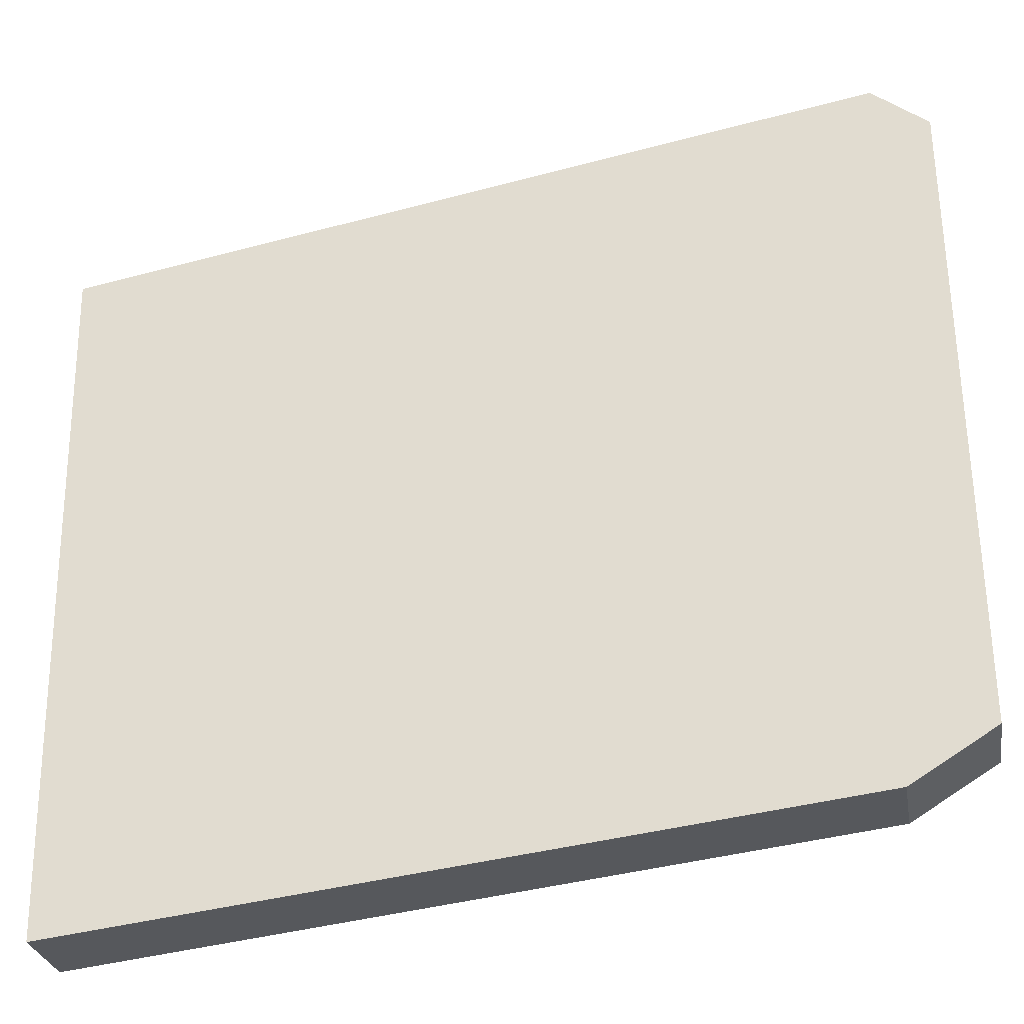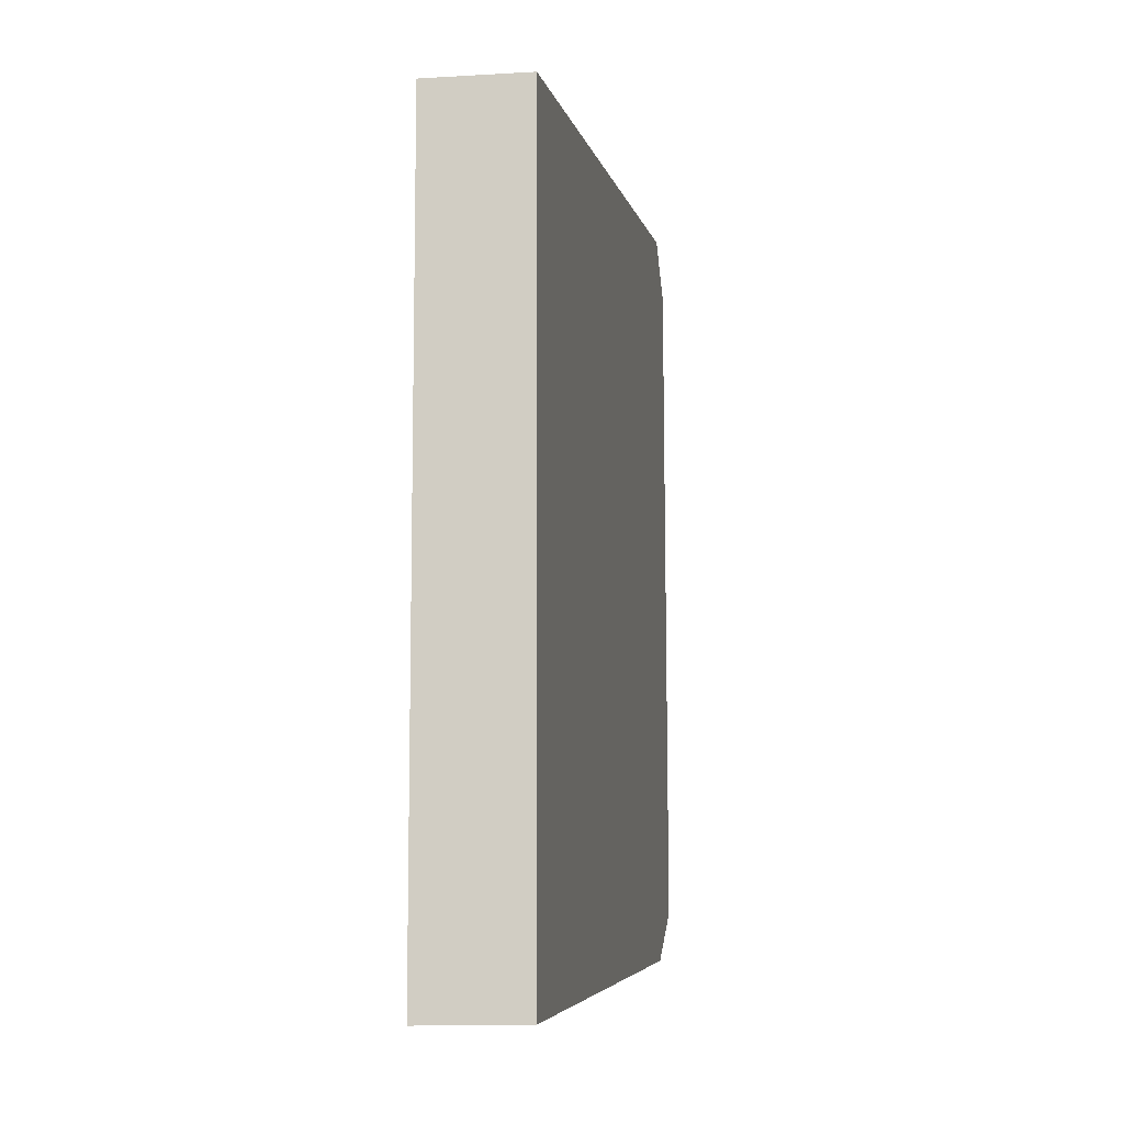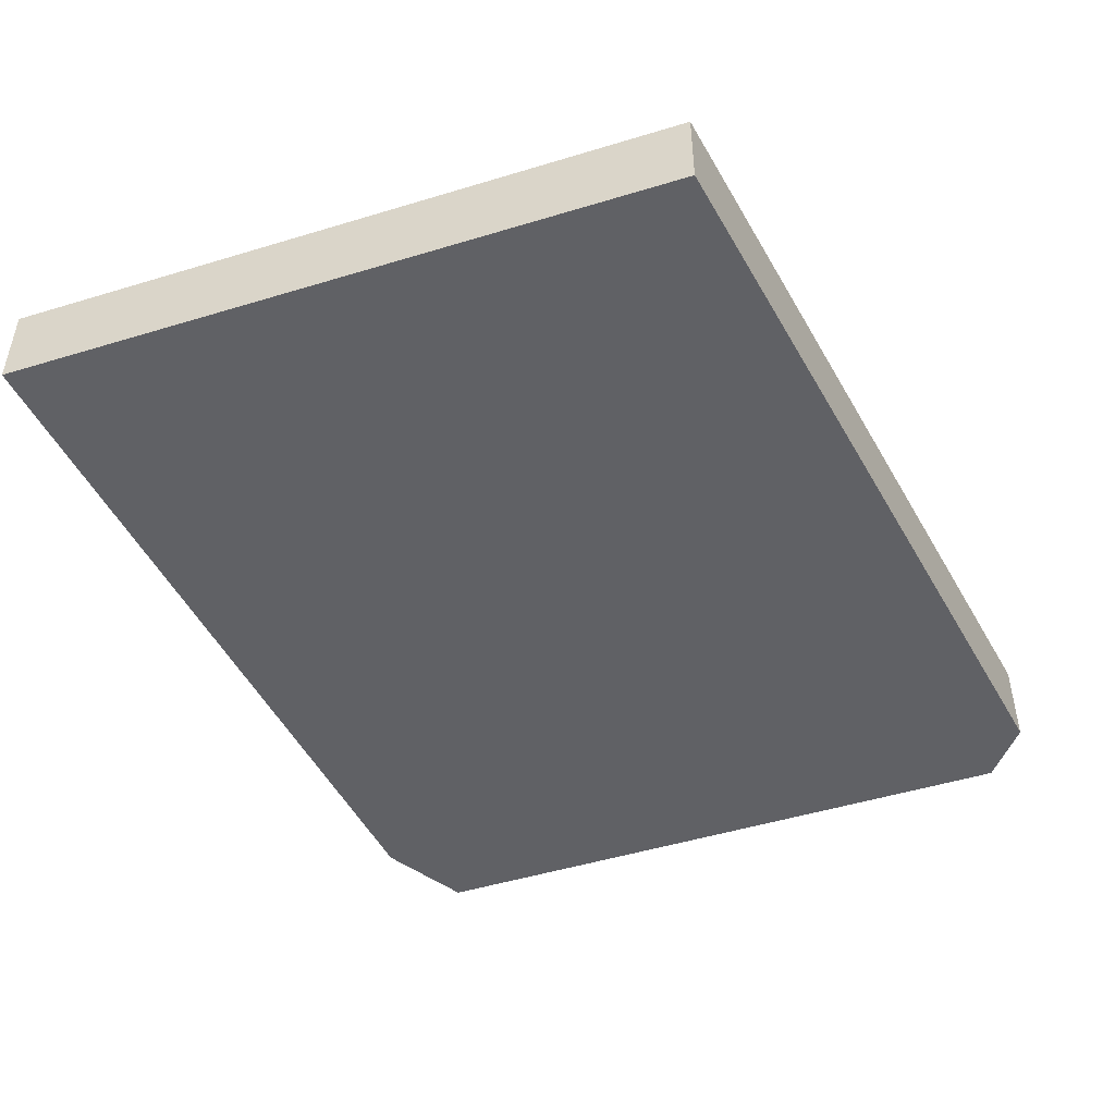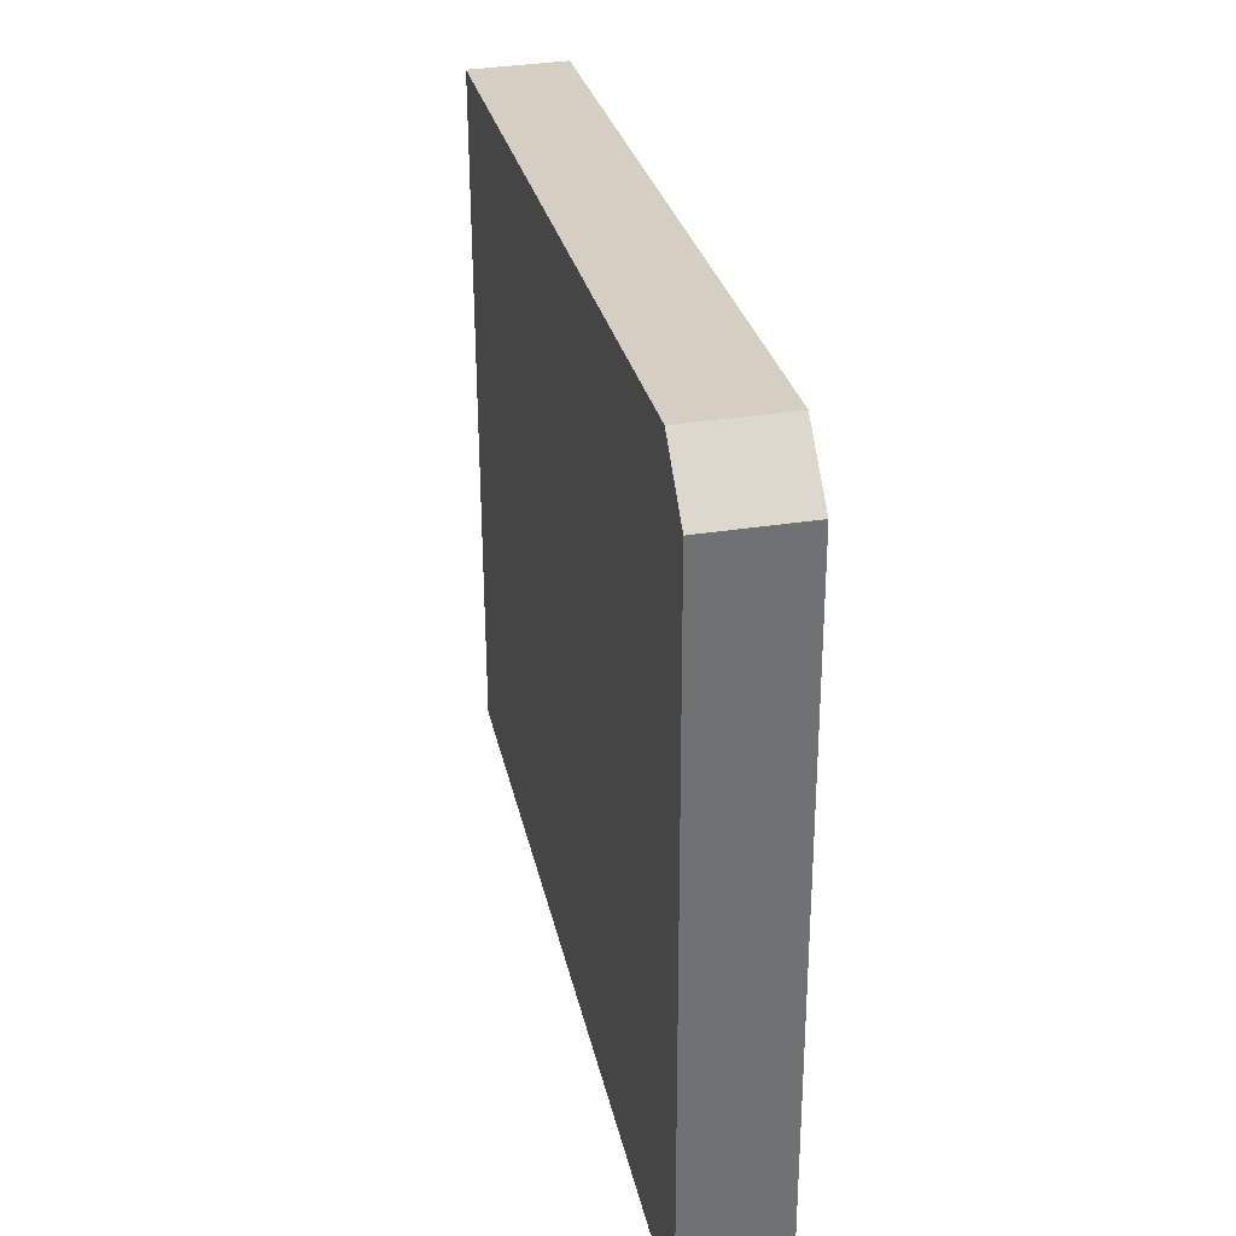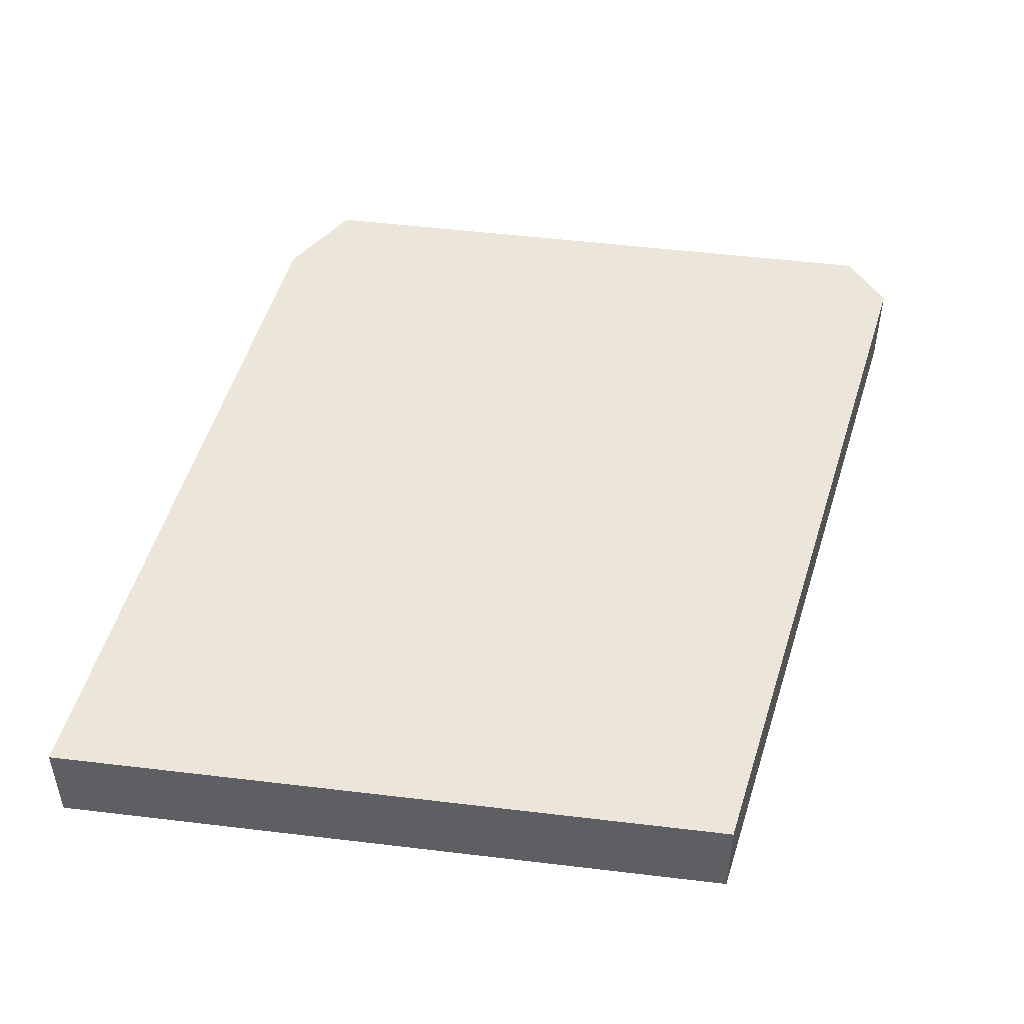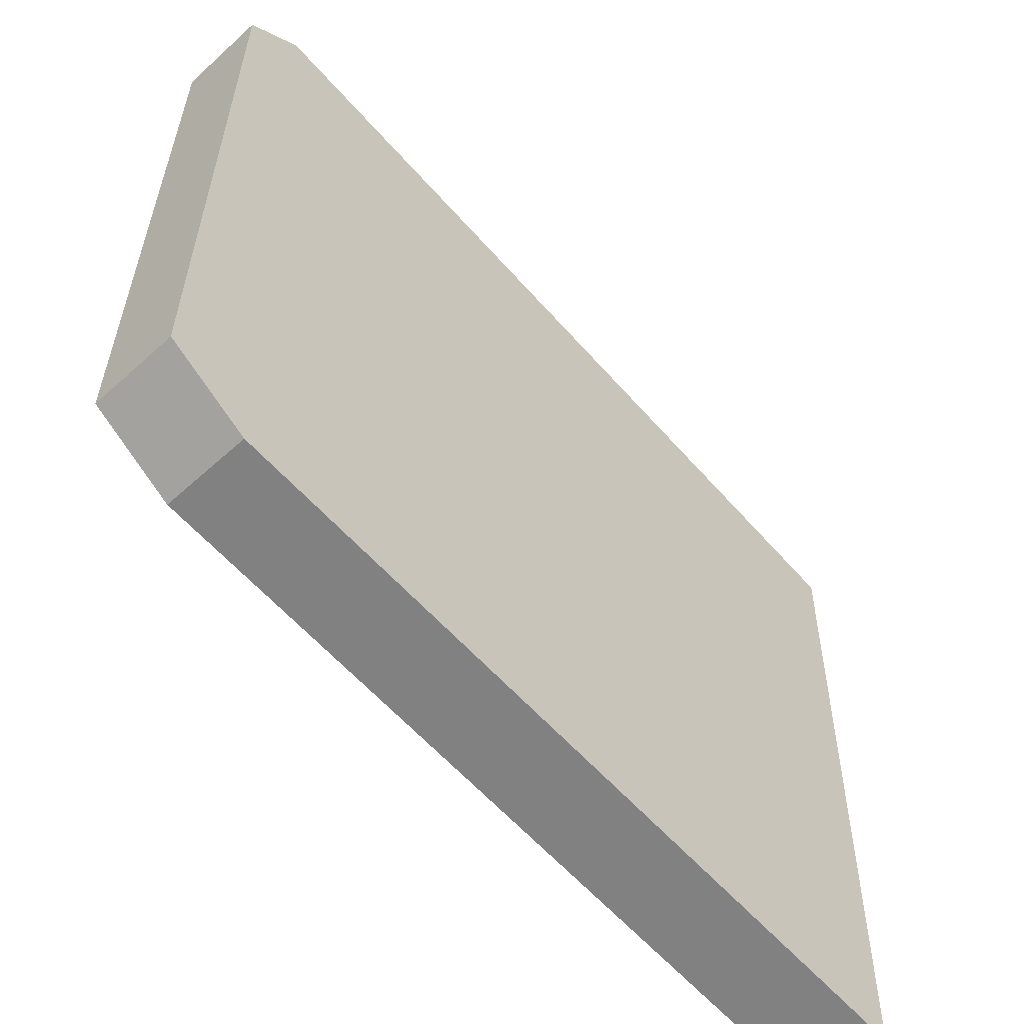
<metadata>
{"format":"obj","ext":"obj","renderer":"f3d","projection":"perspective","resolution":1024,"background":"white","views":[{"elev":-27.9,"azim":9.7,"up":"+Z"},{"elev":-12.3,"azim":-81.7,"up":"+Z"},{"elev":-47.7,"azim":-71.7,"up":"+Y"},{"elev":36.2,"azim":78.7,"up":"+Z"},{"elev":47.8,"azim":-82.9,"up":"+Y"},{"elev":-56.1,"azim":133.6,"up":"+Z"}]}
</metadata>
<code>
o vest_motor_15
g vest_motor_15
v -9.675e-12 0.005 -8.312e-10
v 0.004736 0.005 0.002942
v 0.004167 0.005 0.03862
v 0.001043 0.005 0.04102
v -0.04373 0.005 0.03301
v -0.04334 0.005 -0.005291
v -0.04373 -3.406e-08 0.03301
v -0.04334 -5.308e-08 -0.005291
v 0 0 0
v 0.001043 0 0.04102
v 0.004167 -7.451e-09 0.03862
v 0.004736 -7.916e-09 0.002942
f 1 6 5
f 5 4 1
f 4 3 1
f 3 2 1
f 9 12 11
f 9 11 10
f 9 10 7
f 7 8 9
f 6 8 7
f 7 5 6
f 1 9 8
f 8 6 1
f 5 7 10
f 10 4 5
f 4 10 11
f 11 3 4
f 2 12 9
f 9 1 2
f 3 11 12
f 12 2 3

</code>
